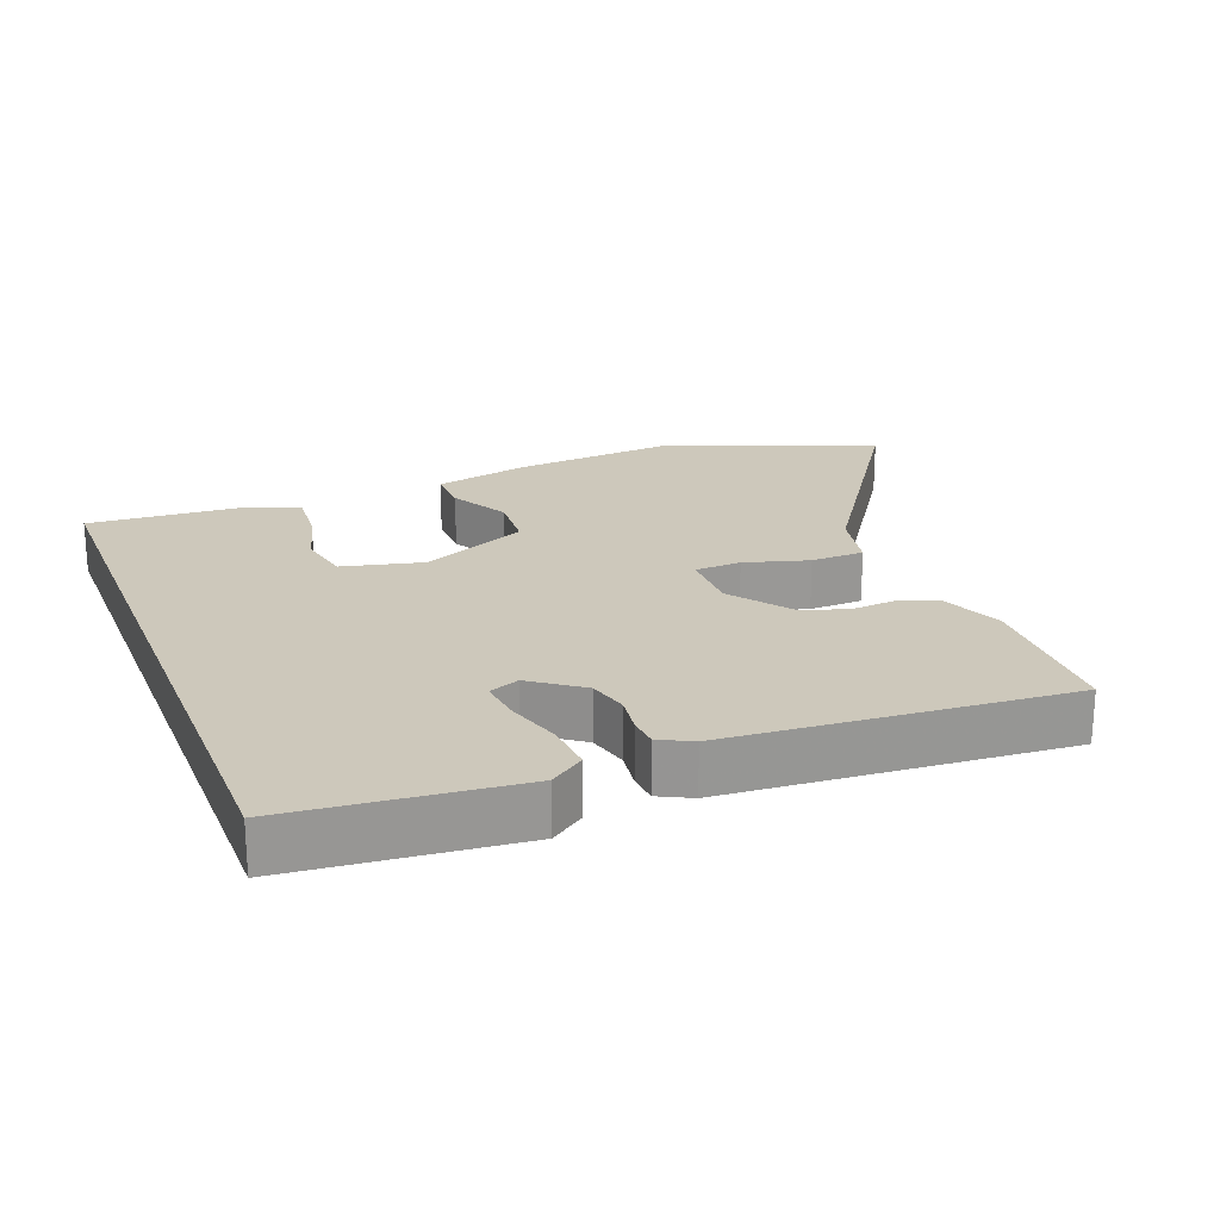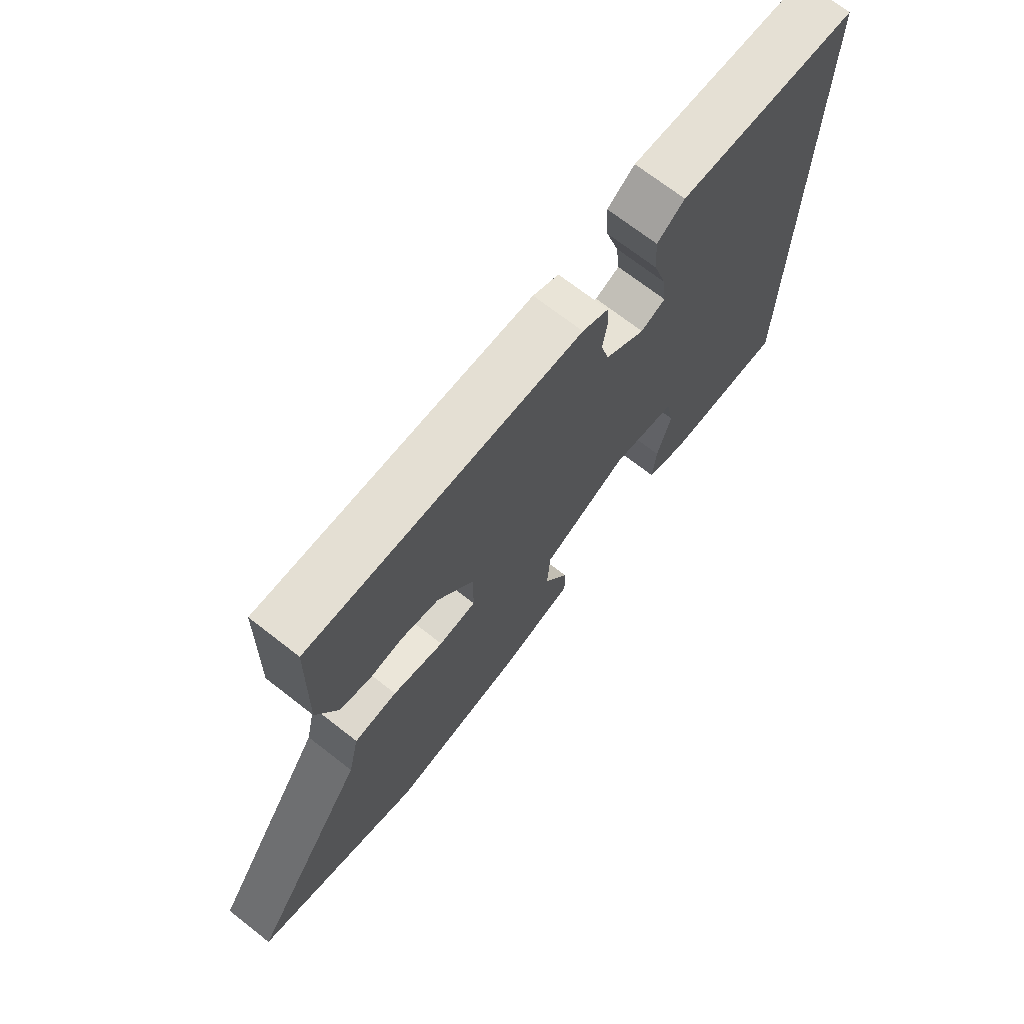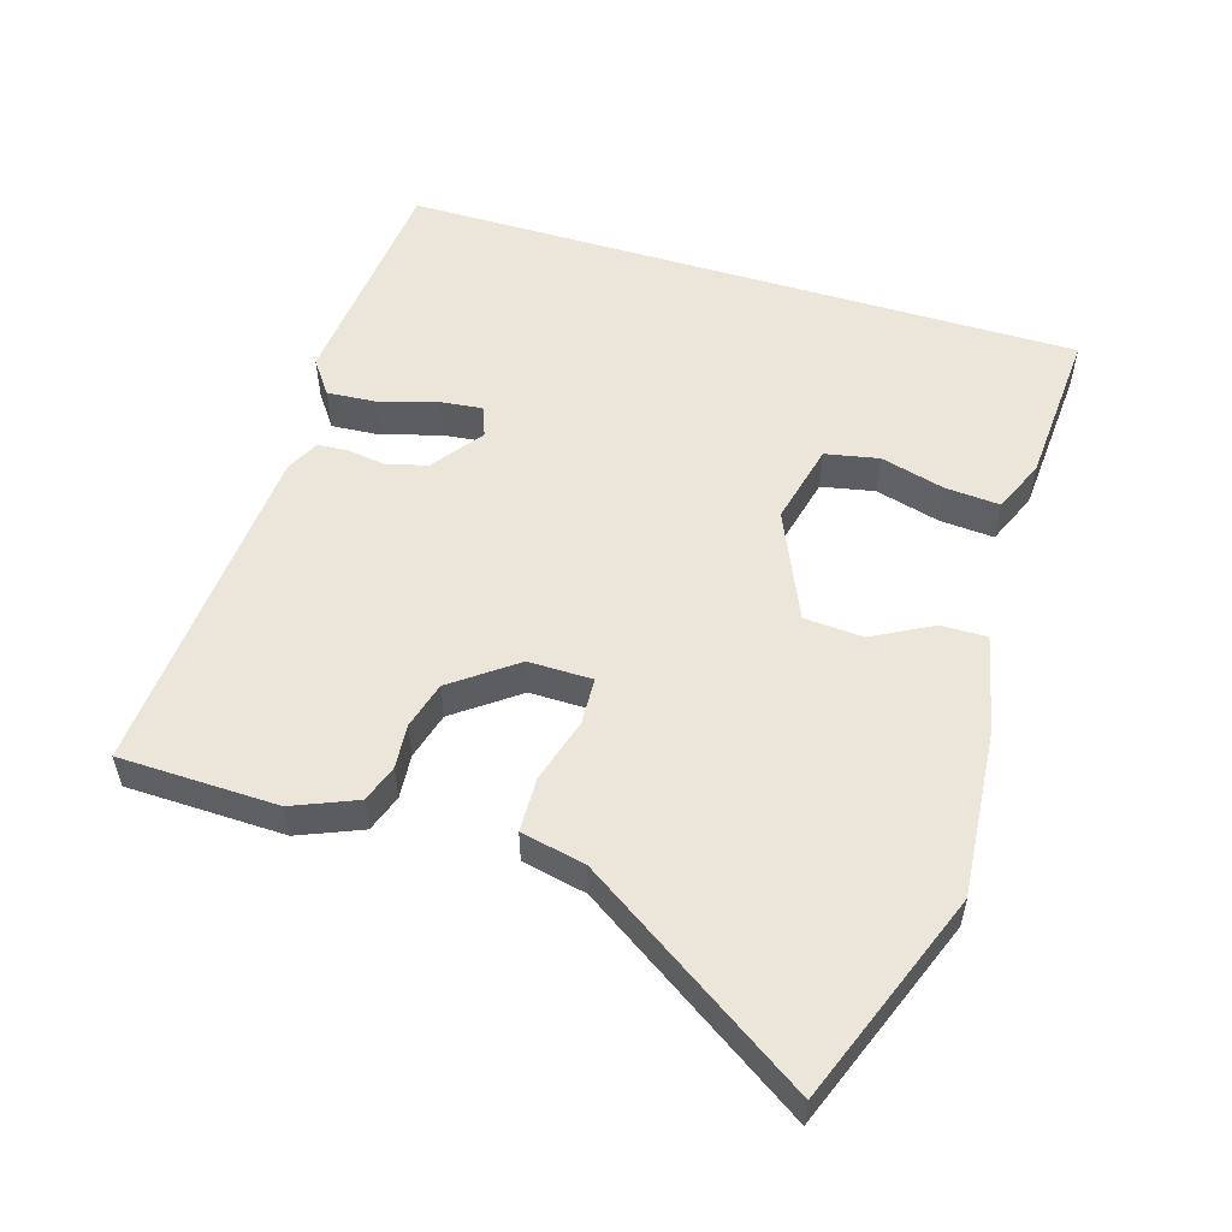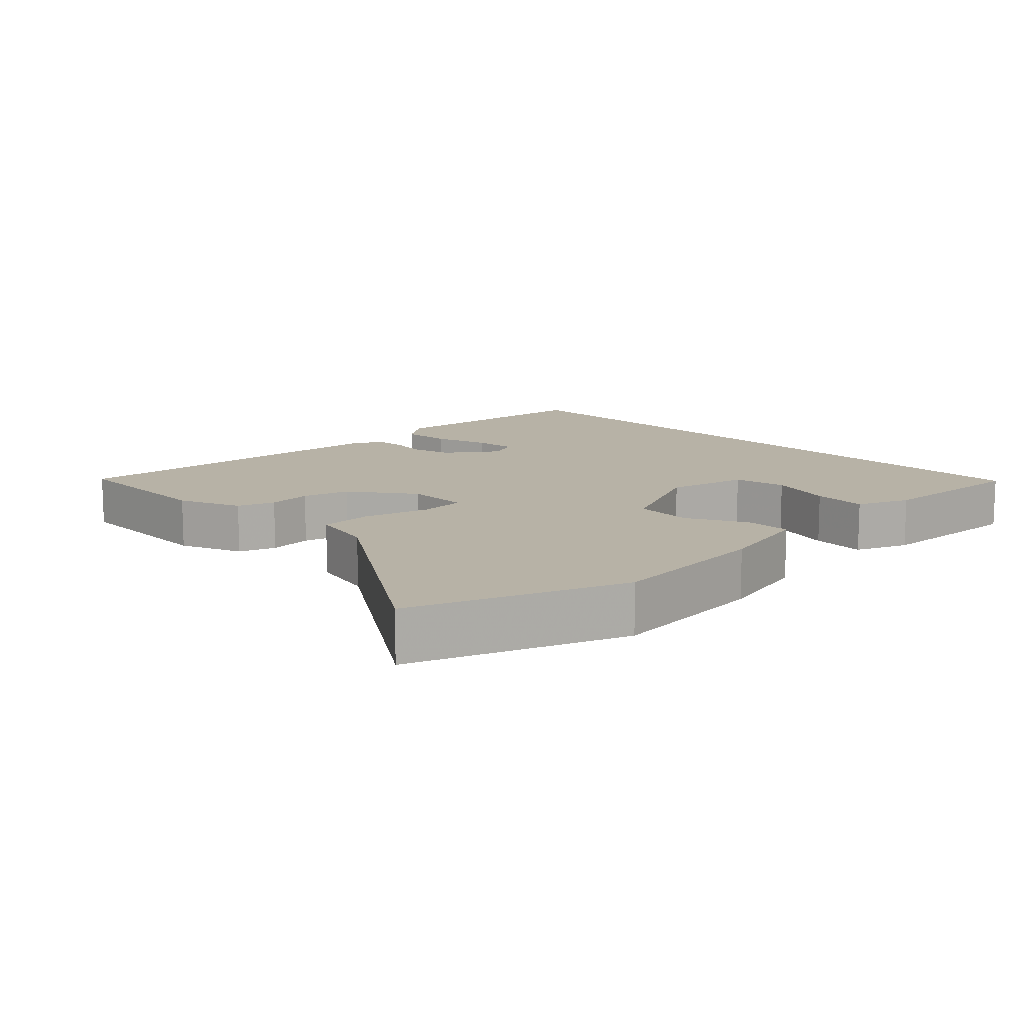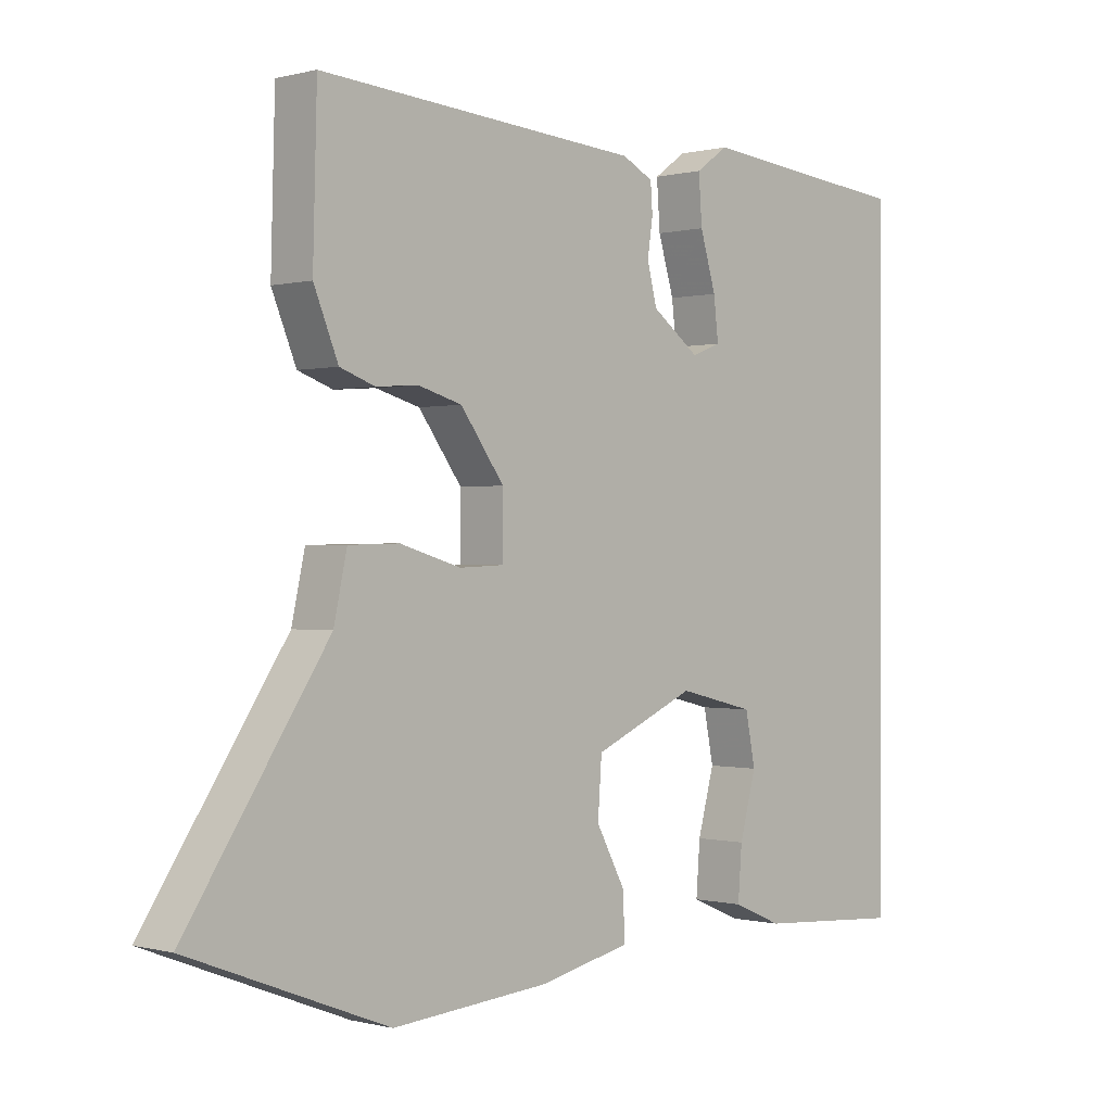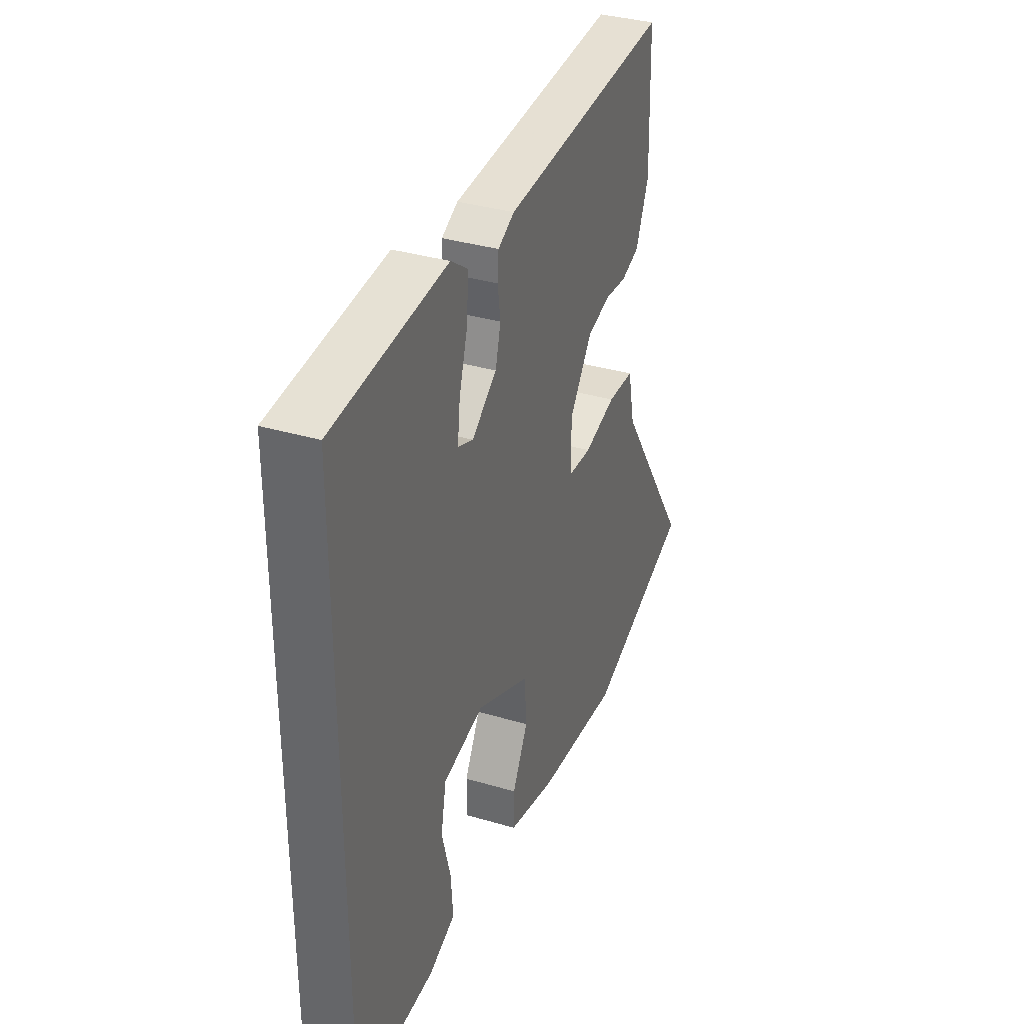
<metadata>
{"format":"obj","ext":"obj","renderer":"f3d","projection":"perspective","resolution":1024,"background":"white","views":[{"elev":21.8,"azim":-21.4,"up":"+Y"},{"elev":70.8,"azim":127.9,"up":"+Z"},{"elev":54.3,"azim":106.9,"up":"+Y"},{"elev":12.3,"azim":135.4,"up":"+Y"},{"elev":-0.1,"azim":134.0,"up":"+Z"},{"elev":35.0,"azim":-68.4,"up":"+Z"}]}
</metadata>
<code>
v -0.5 0.07 0.459
v -0.174 0.07 0.491
v -0.125 0.07 0.456
v -0.13 0.07 0.385
v -0.154 0.07 0.305
v -0.161 0.07 0.243
v -0.117 0.07 0.226
v -0.045 0.07 0.279
v -0.03 0.07 0.337
v -0.038 0.07 0.392
v -0.035 0.07 0.435
v 0.012 0.07 0.459
v 0.499 0.07 0.496
v 0.505 0.07 0.27
v 0.468 0.07 0.18
v 0.415 0.07 0.161
v 0.352 0.07 0.166
v 0.285 0.07 0.147
v 0.219 0.07 0.057
v 0.22 0.07 -0.034
v 0.287 0.07 -0.037
v 0.379 0.07 -0.01
v 0.456 0.07 -0.012
v 0.476 0.07 -0.104
v 0.69 0.07 -0.427
v 0.389 0.07 -0.543
v 0.151 0.07 -0.523
v 0.013 0.07 -0.492
v 0.014 0.07 -0.426
v 0.059 0.07 -0.342
v 0.053 0.07 -0.258
v -0.101 0.07 -0.19
v -0.217 0.07 -0.218
v -0.232 0.07 -0.294
v -0.207 0.07 -0.386
v -0.201 0.07 -0.464
v -0.276 0.07 -0.496
v -0.5 0.07 -0.511
v -0.5 0 0.459
v -0.174 0 0.491
v -0.125 0 0.456
v -0.13 0 0.385
v -0.154 0 0.305
v -0.161 0 0.243
v -0.117 0 0.226
v -0.045 0 0.279
v -0.03 0 0.337
v -0.038 0 0.392
v -0.035 0 0.435
v 0.012 0 0.459
v 0.499 0 0.496
v 0.505 0 0.27
v 0.468 0 0.18
v 0.415 0 0.161
v 0.352 0 0.166
v 0.285 0 0.147
v 0.219 0 0.057
v 0.22 0 -0.034
v 0.287 0 -0.037
v 0.379 0 -0.01
v 0.456 0 -0.012
v 0.476 0 -0.104
v 0.69 0 -0.427
v 0.389 0 -0.543
v 0.151 0 -0.523
v 0.013 0 -0.492
v 0.014 0 -0.426
v 0.059 0 -0.342
v 0.053 0 -0.258
v -0.101 0 -0.19
v -0.217 0 -0.218
v -0.232 0 -0.294
v -0.207 0 -0.386
v -0.201 0 -0.464
v -0.276 0 -0.496
v -0.5 0 -0.511
f 37 38 1
f 36 37 1
f 35 36 1
f 34 35 1
f 33 34 1 2
f 28 29 30
f 27 28 30
f 26 27 30
f 25 26 30
f 24 25 30
f 24 30 31
f 23 24 31
f 22 23 31
f 21 22 31
f 20 21 31 32
f 15 16 17
f 14 15 17
f 13 14 17
f 12 13 17
f 11 12 17
f 10 11 17
f 9 10 17
f 8 9 17 18
f 7 8 18 19
f 2 3 4 5
f 2 5 6
f 33 2 6
f 20 32 33
f 19 20 33
f 7 19 33
f 6 7 33
f 39 76 75
f 39 75 74
f 39 74 73
f 39 73 72
f 40 39 72 71
f 68 67 66
f 68 66 65
f 68 65 64
f 68 64 63
f 68 63 62
f 69 68 62
f 69 62 61
f 69 61 60
f 69 60 59
f 70 69 59 58
f 55 54 53
f 55 53 52
f 55 52 51
f 55 51 50
f 55 50 49
f 55 49 48
f 55 48 47
f 56 55 47 46
f 57 56 46 45
f 43 42 41 40
f 44 43 40
f 44 40 71
f 71 70 58
f 71 58 57
f 71 57 45
f 71 45 44
f 1 39 40 2
f 2 40 41 3
f 3 41 42 4
f 4 42 43 5
f 5 43 44 6
f 6 44 45 7
f 7 45 46 8
f 8 46 47 9
f 9 47 48 10
f 10 48 49 11
f 11 49 50 12
f 12 50 51 13
f 13 51 52 14
f 14 52 53 15
f 15 53 54 16
f 16 54 55 17
f 17 55 56 18
f 18 56 57 19
f 19 57 58 20
f 20 58 59 21
f 21 59 60 22
f 22 60 61 23
f 23 61 62 24
f 24 62 63 25
f 25 63 64 26
f 26 64 65 27
f 27 65 66 28
f 28 66 67 29
f 29 67 68 30
f 30 68 69 31
f 31 69 70 32
f 32 70 71 33
f 33 71 72 34
f 34 72 73 35
f 35 73 74 36
f 36 74 75 37
f 37 75 76 38
f 38 76 39 1

</code>
